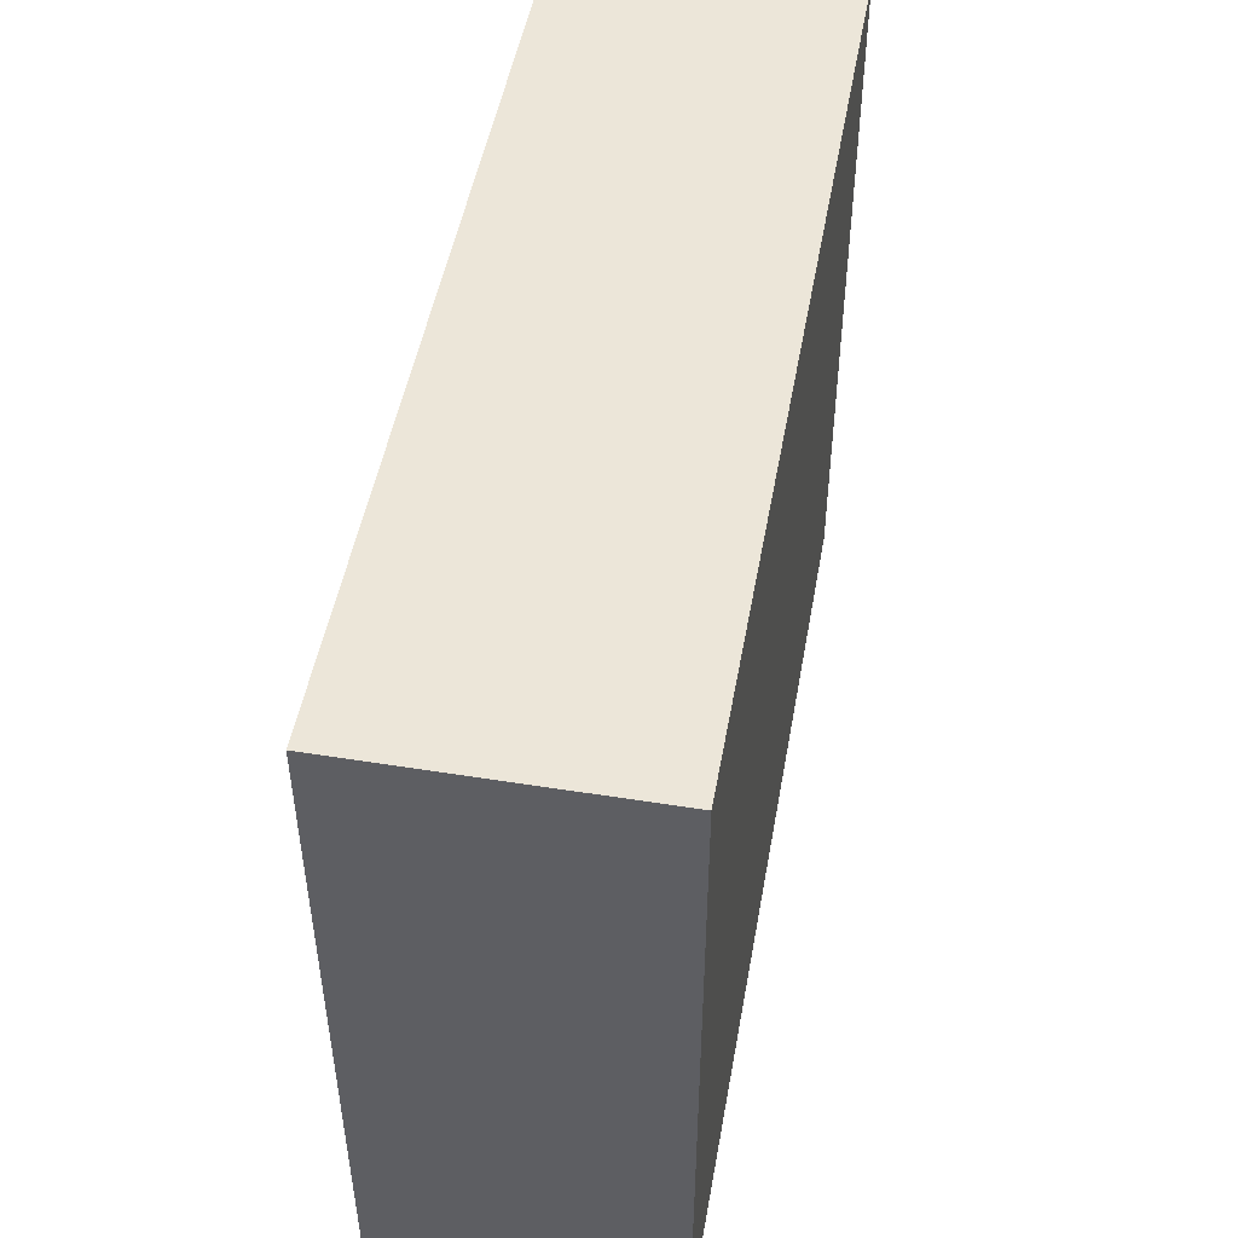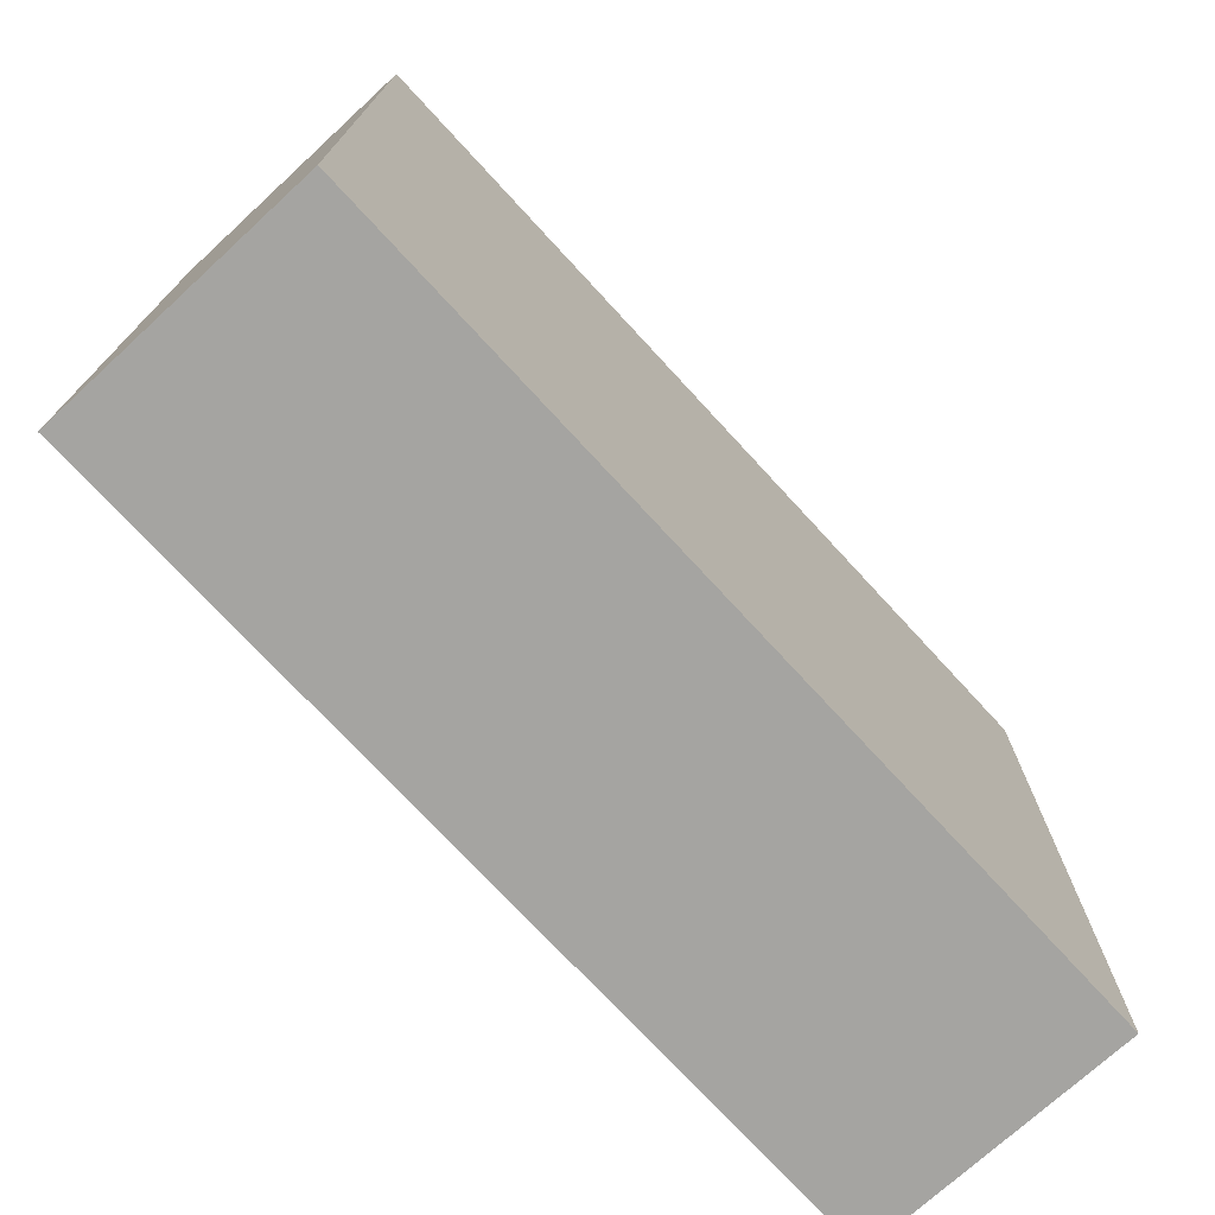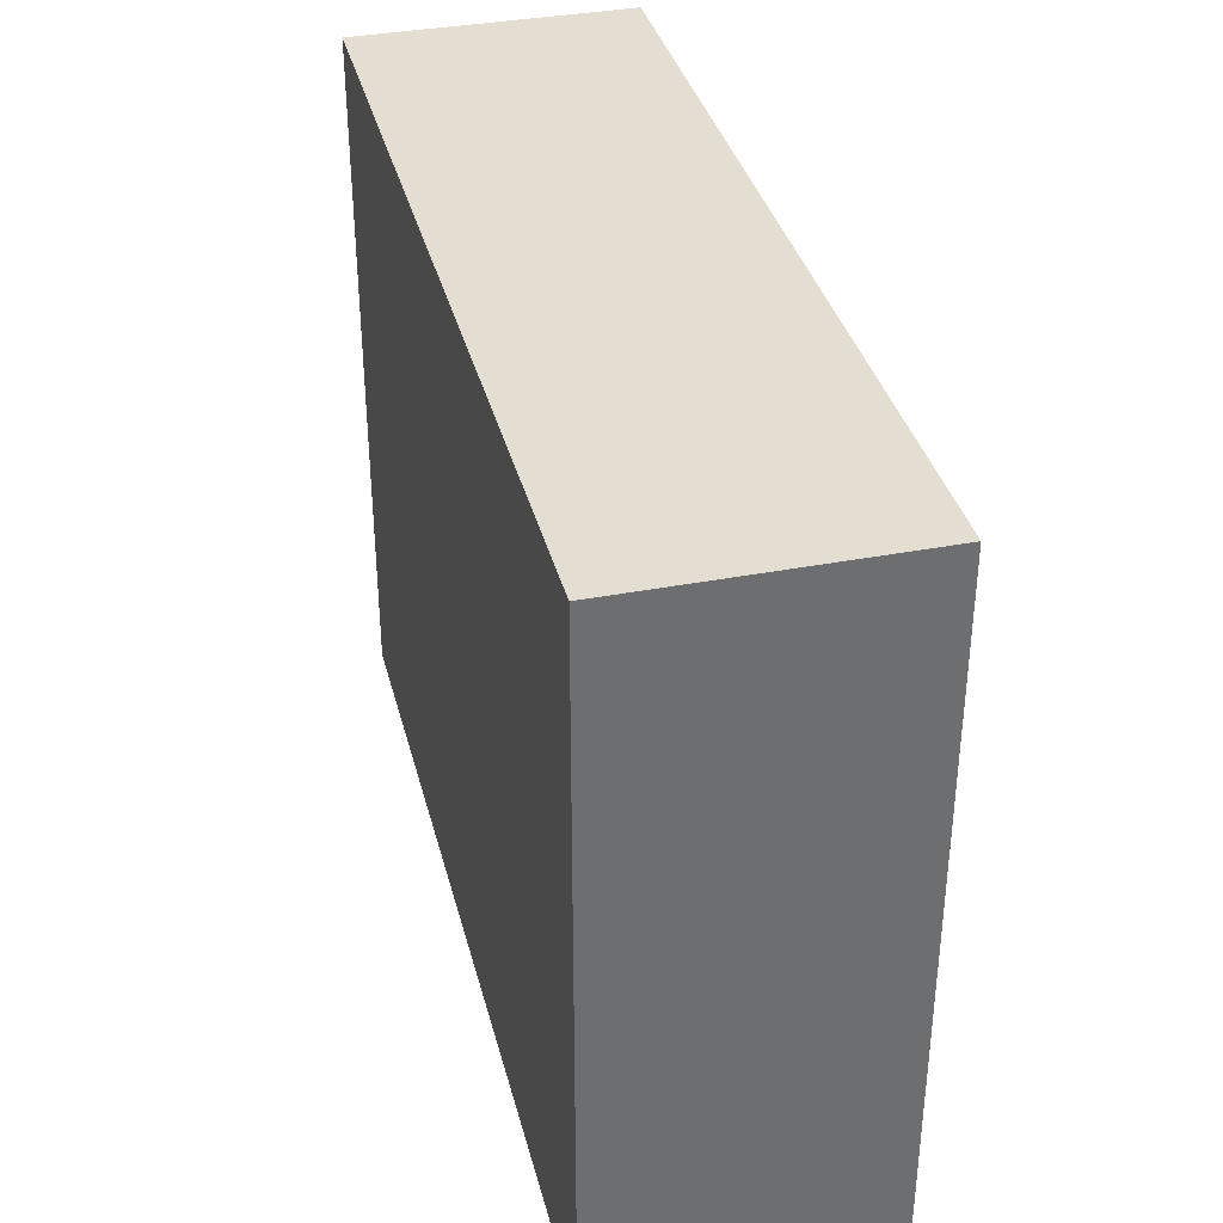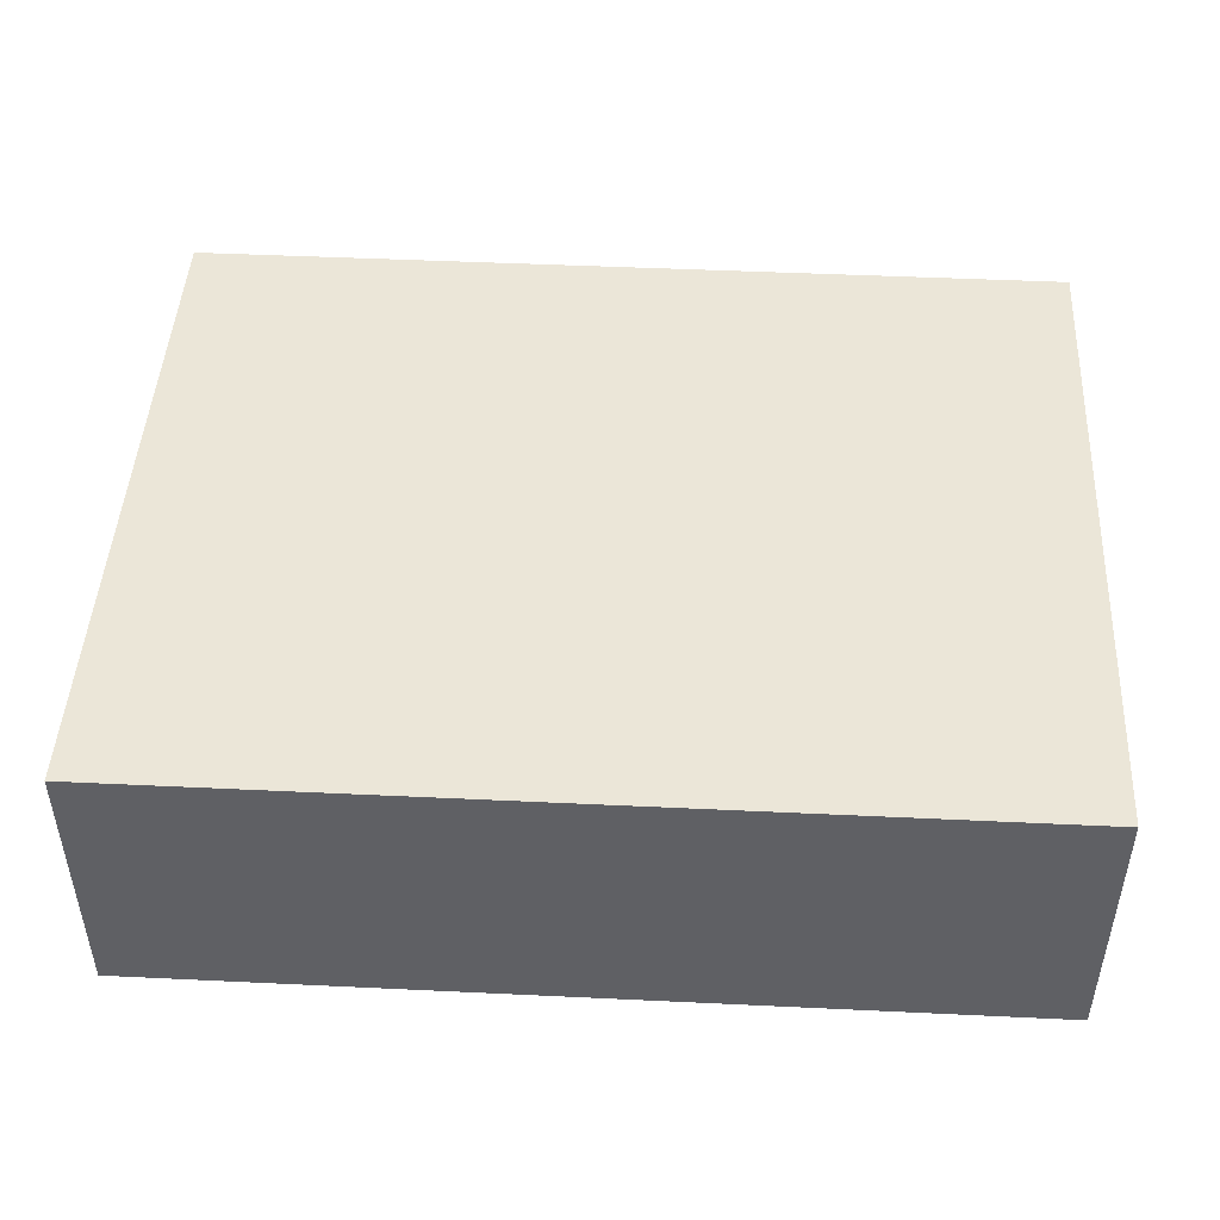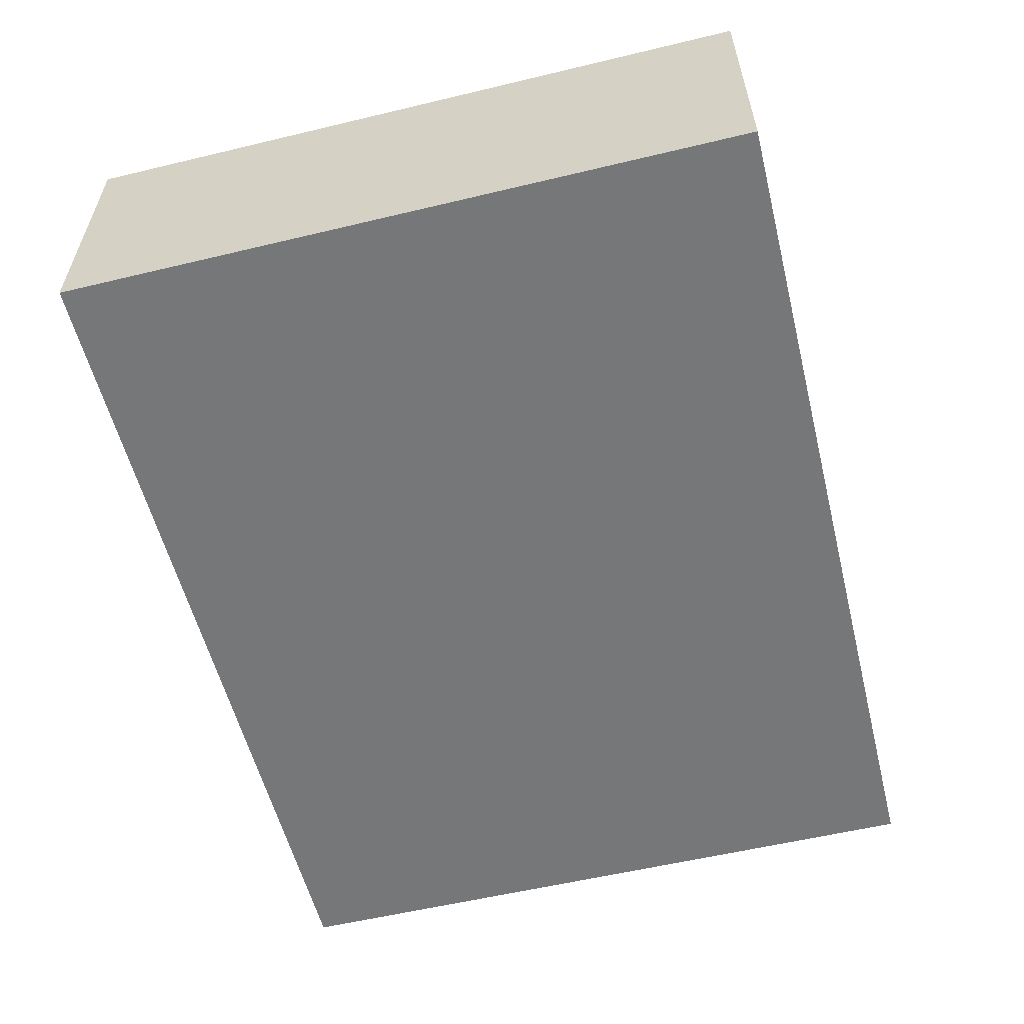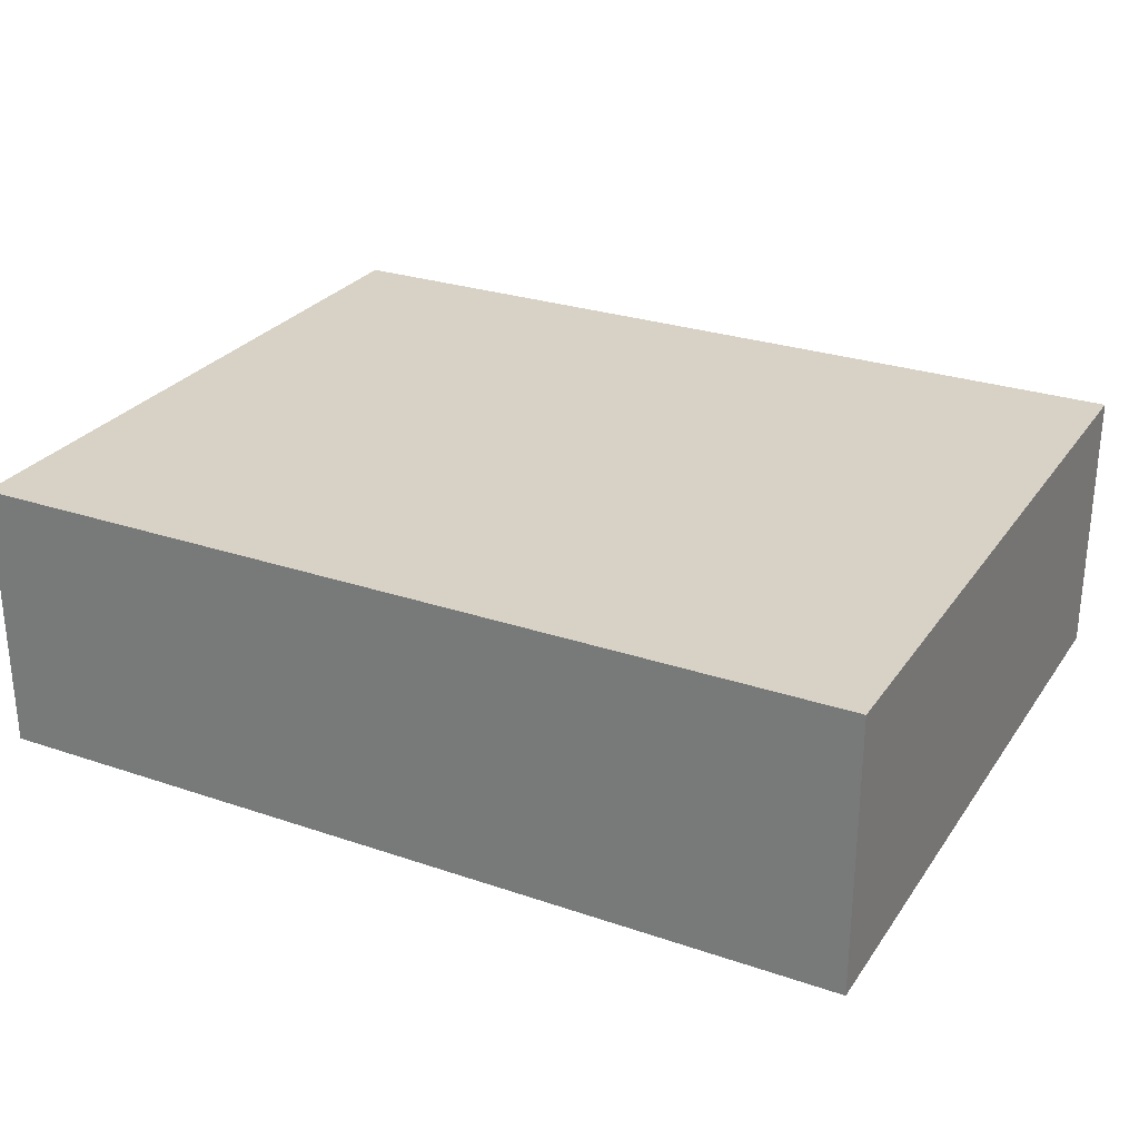
<metadata>
{"format":"obj","ext":"obj","renderer":"f3d","projection":"perspective","resolution":1024,"background":"white","views":[{"elev":49.1,"azim":100.1,"up":"+Y"},{"elev":-73.4,"azim":132.6,"up":"+Y"},{"elev":36.2,"azim":-104.0,"up":"+Y"},{"elev":46.6,"azim":-176.9,"up":"+Z"},{"elev":-57.0,"azim":-76.0,"up":"+Z"},{"elev":27.5,"azim":-152.5,"up":"+Z"}]}
</metadata>
<code>
v -0.1 -0.1 0
v -0.1 5.43 0
v 6.96 5.43 0
v 6.96 -0.1 0
v -0.1 5.43 0
v -0.1 -0.1 0
v -0.1 -0.1 2.2
v -0.1 5.43 2.2
v 6.96 -0.1 0
v 6.96 5.43 0
v 6.96 5.43 2.2
v 6.96 -0.1 2.2
v -0.1 5.43 2.2
v -0.1 -0.1 2.2
v 6.96 -0.1 2.2
v 6.96 5.43 2.2
v 6.96 5.43 0
v -0.1 5.43 0
v -0.1 5.43 2.2
v 6.96 5.43 2.2
v -0.1 -0.1 0
v 6.96 -0.1 0
v 6.96 -0.1 2.2
v -0.1 -0.1 2.2
f 2 3 1
f 1 3 4
f 5 6 8
f 8 6 7
f 9 10 12
f 12 10 11
f 14 15 13
f 13 15 16
f 17 18 20
f 20 18 19
f 21 22 24
f 24 22 23

</code>
